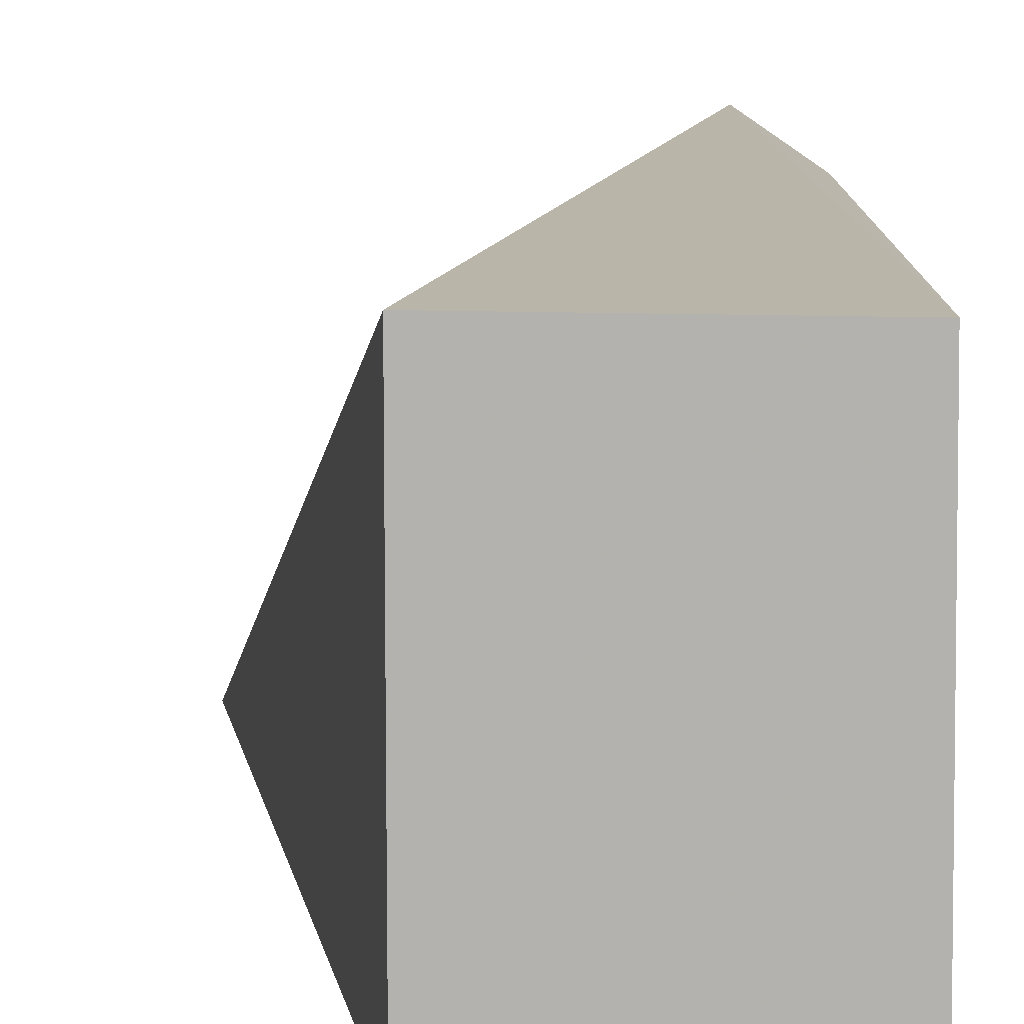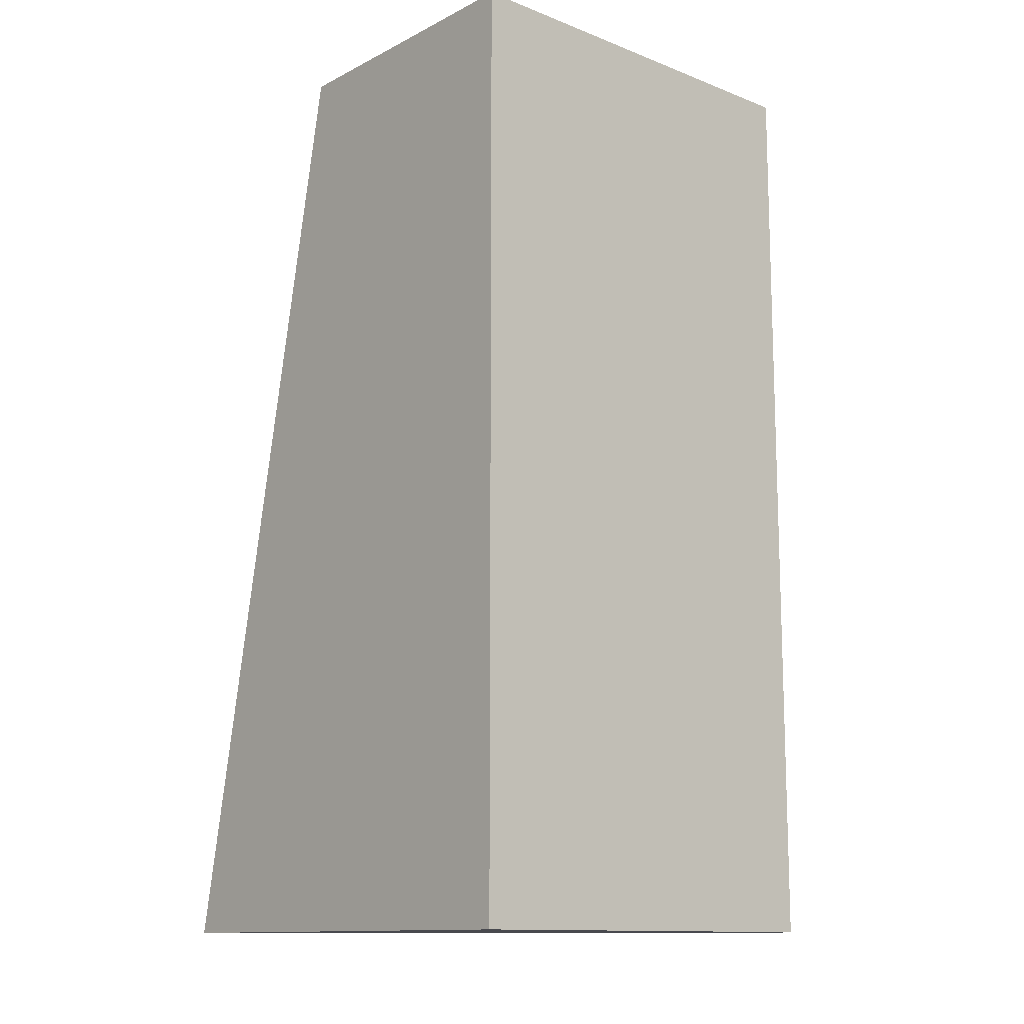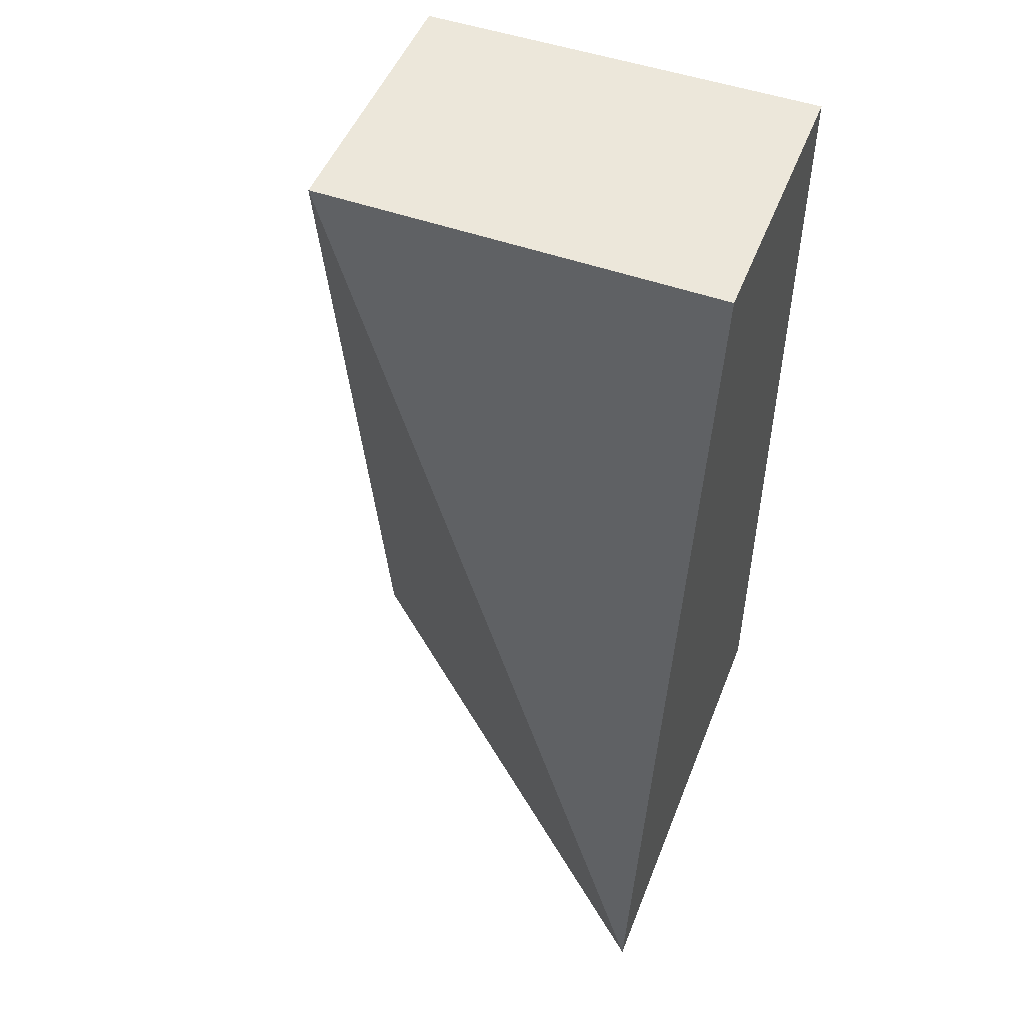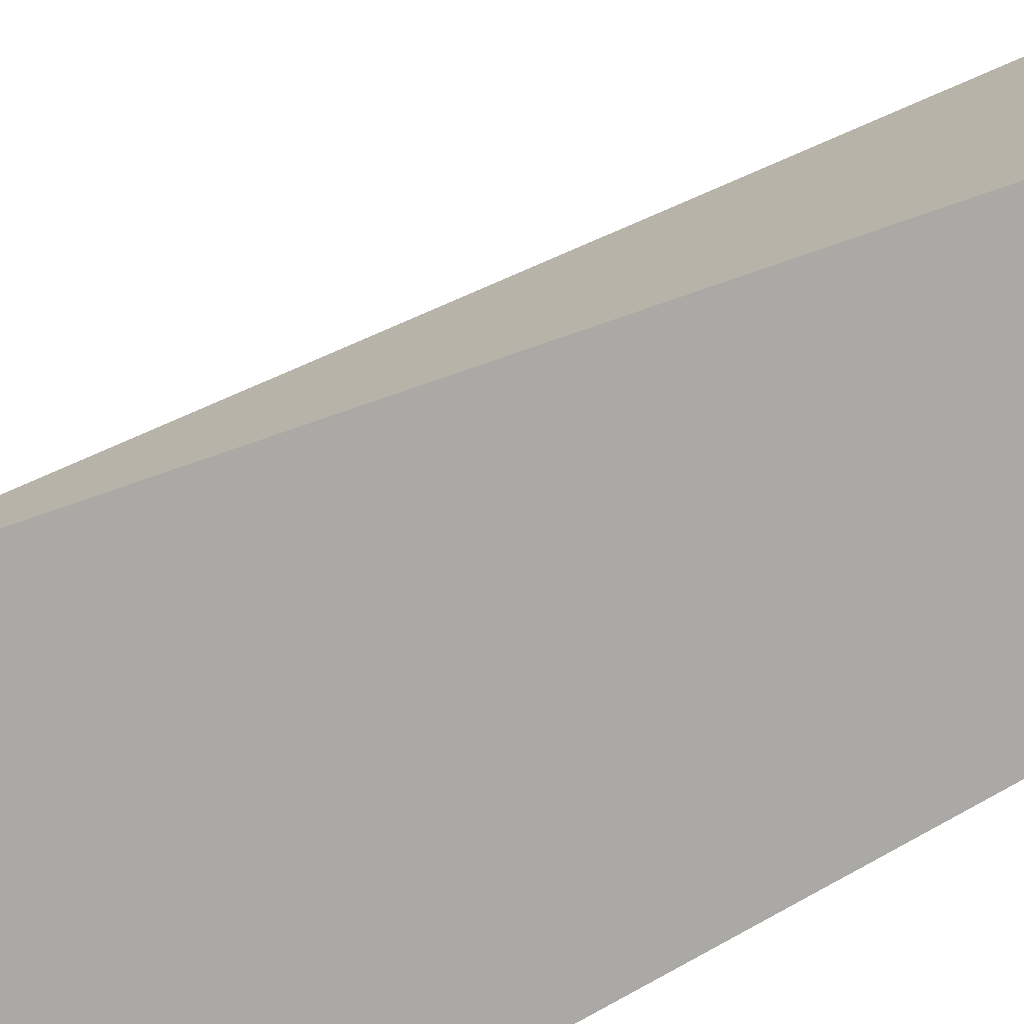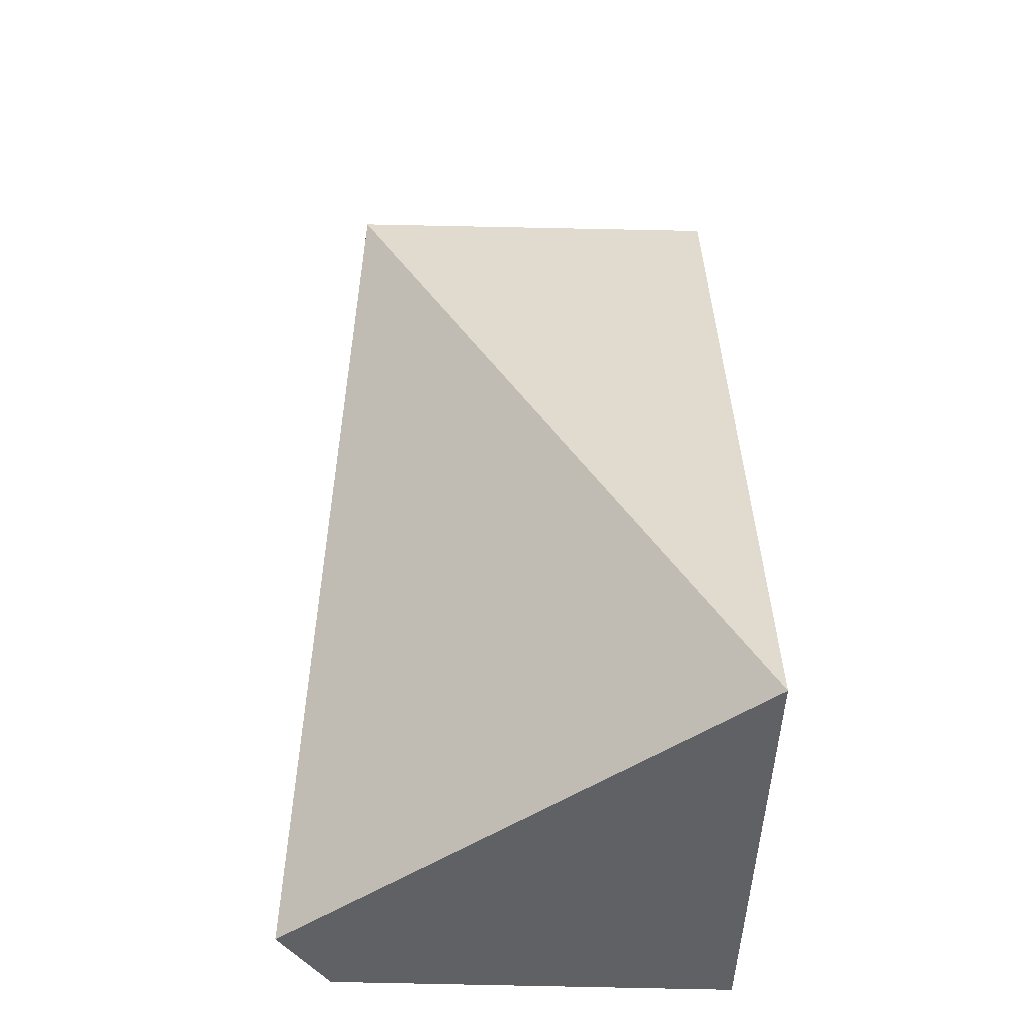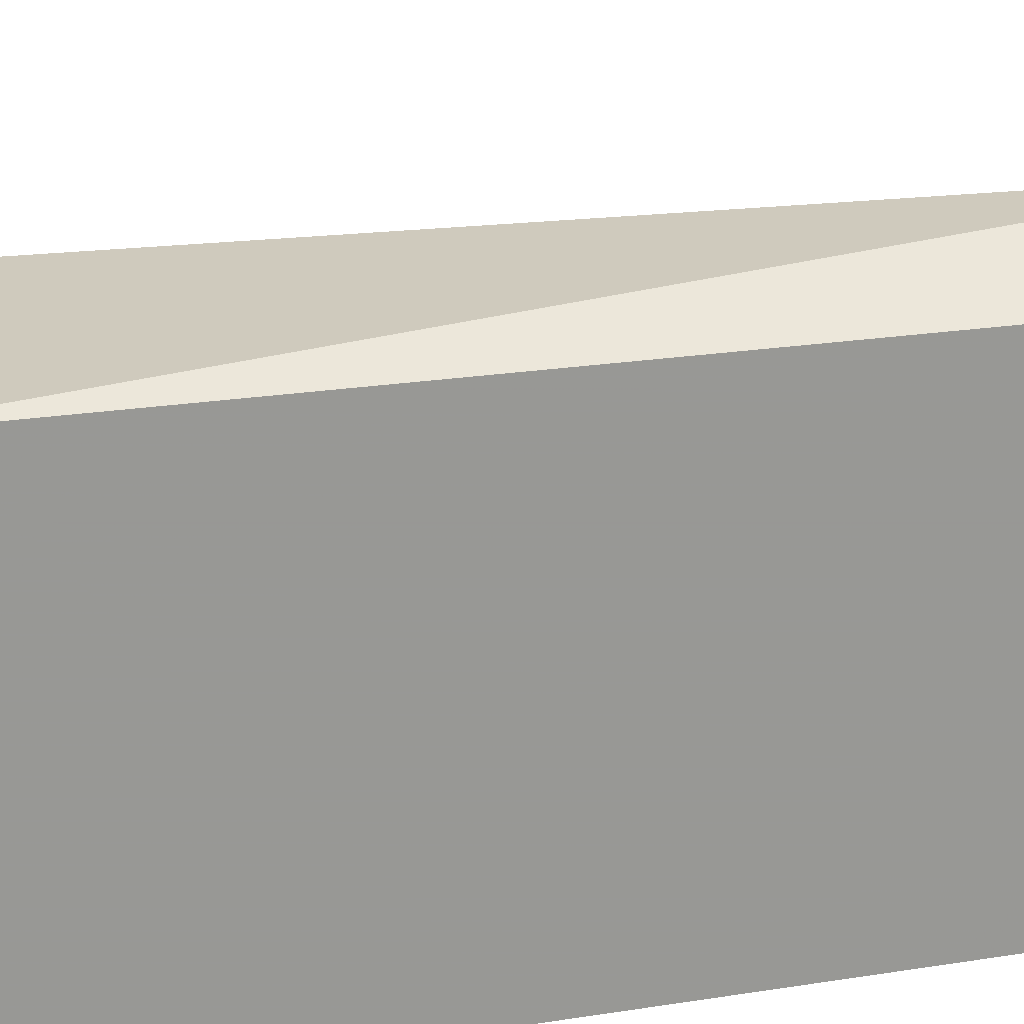
<metadata>
{"format":"obj","ext":"obj","renderer":"f3d","projection":"perspective","resolution":1024,"background":"white","views":[{"elev":10.1,"azim":1.2,"up":"+Y"},{"elev":-12.6,"azim":49.0,"up":"+Z"},{"elev":50.7,"azim":-68.9,"up":"+Z"},{"elev":-75.6,"azim":-59.6,"up":"+Y"},{"elev":-45.7,"azim":-91.4,"up":"+Z"},{"elev":22.0,"azim":74.3,"up":"+Y"}]}
</metadata>
<code>
v 0.04453 0.006442 0.0257
v 0.0446 0.000334 0.0257
v 0.0446 0.000334 0.01216
v 0.0434 0.007215 0.01216
v 0.0376 0.000334 0.01216
v 0.04453 0.006442 0.01216
v 0.04029 0.000334 0.0257
v 0.04029 0.006488 0.0257
f 1 2 3
f 5 4 3
f 6 1 3
f 6 3 4
f 6 4 1
f 7 2 1
f 7 5 3
f 7 3 2
f 8 1 4
f 8 4 5
f 8 7 1
f 8 5 7

</code>
